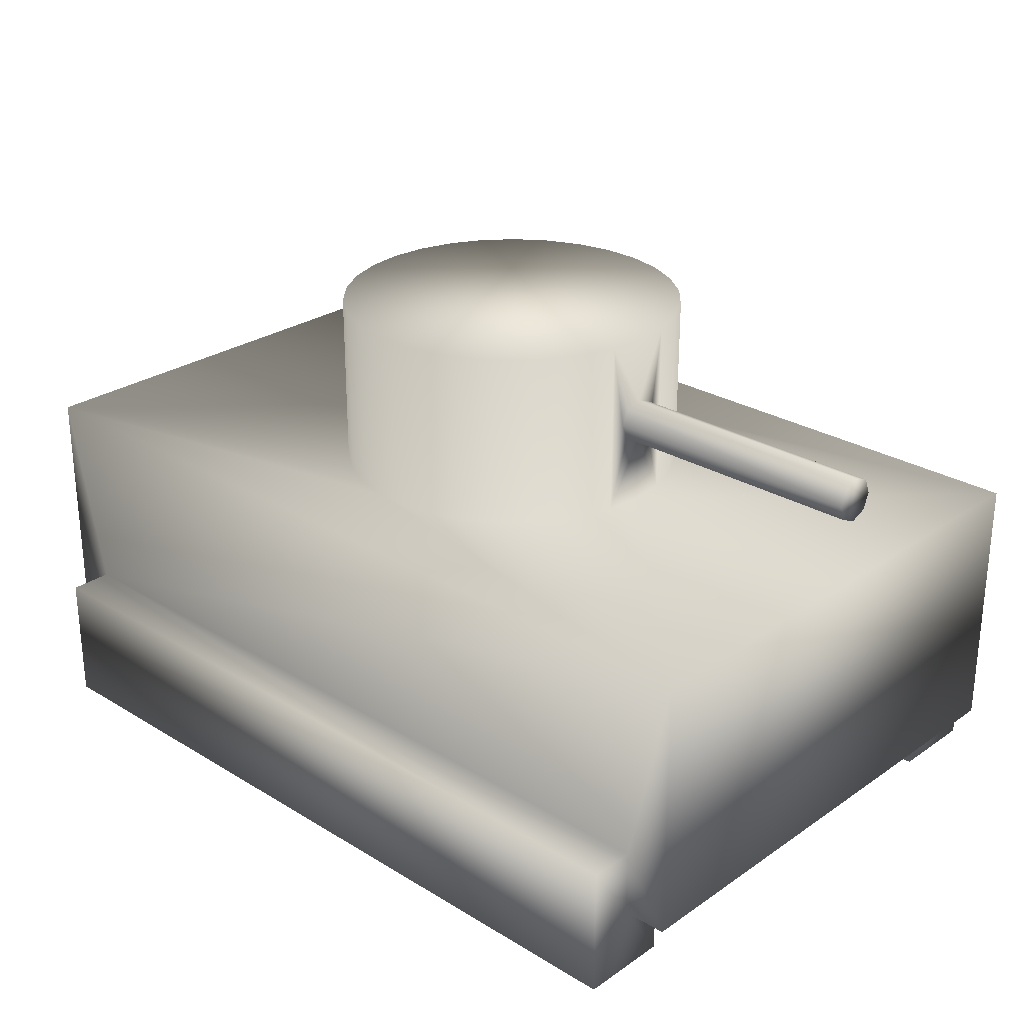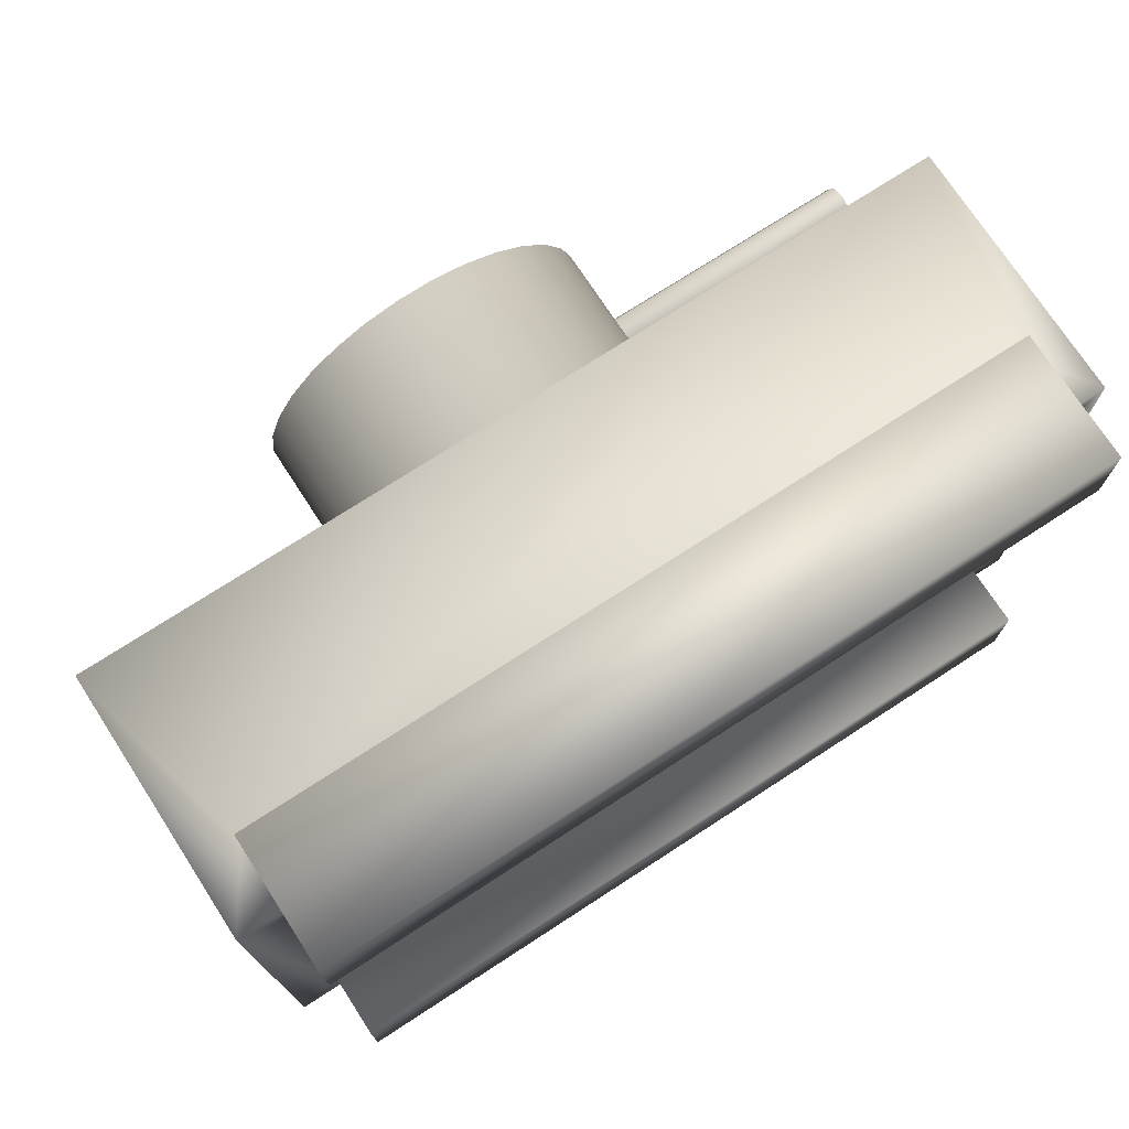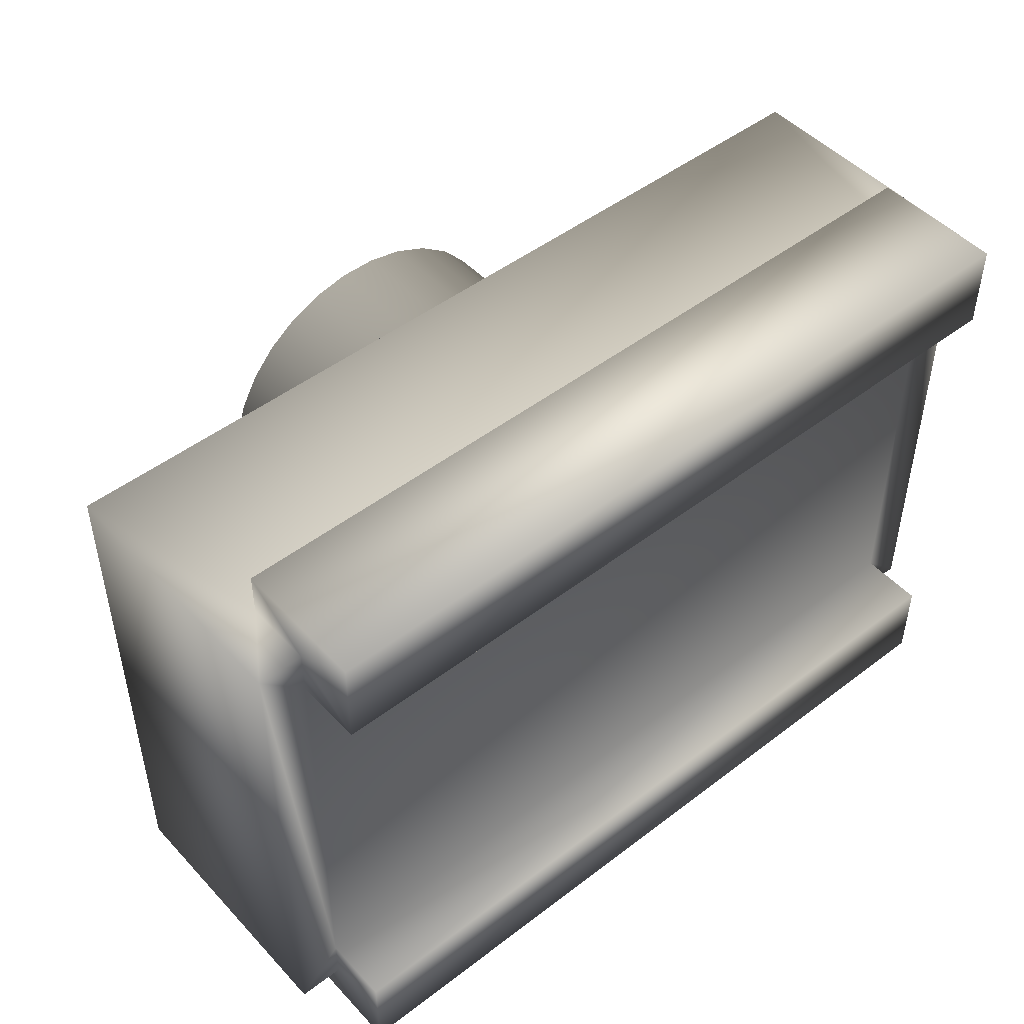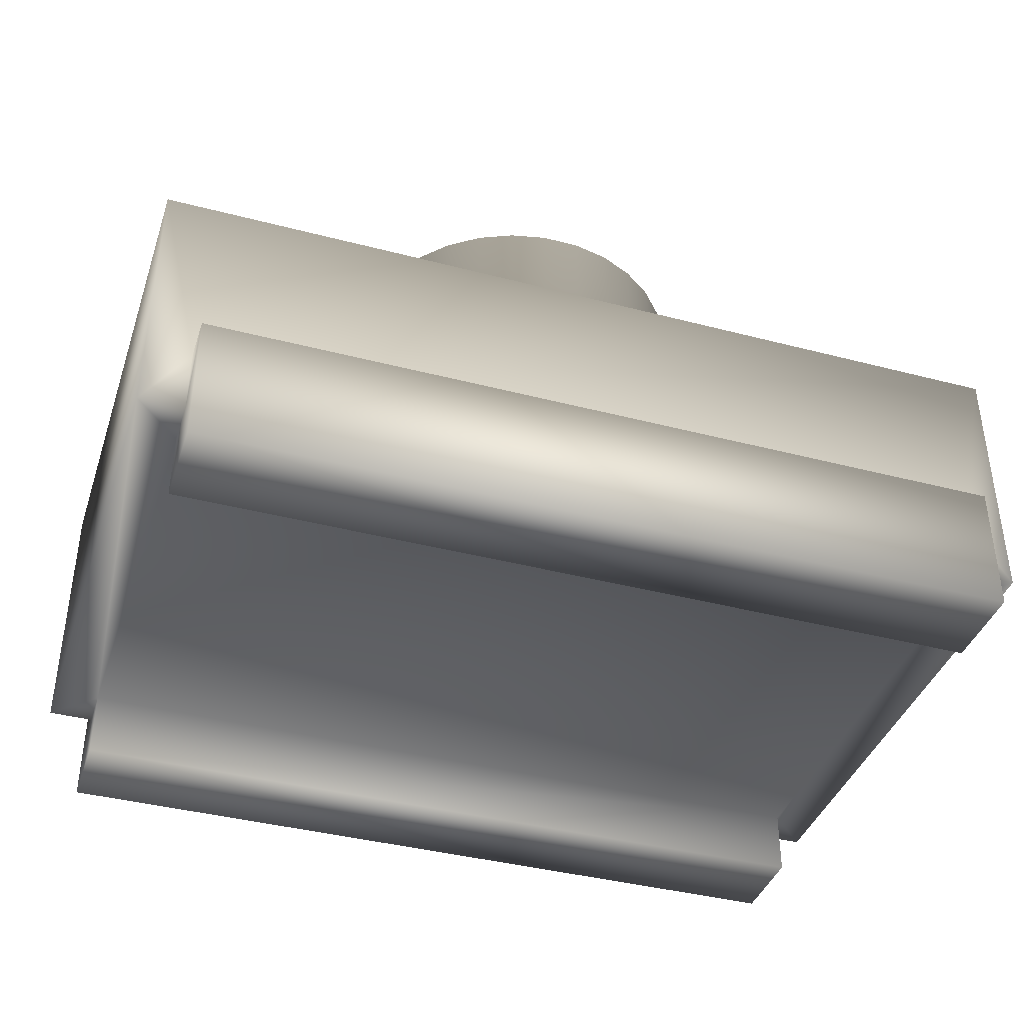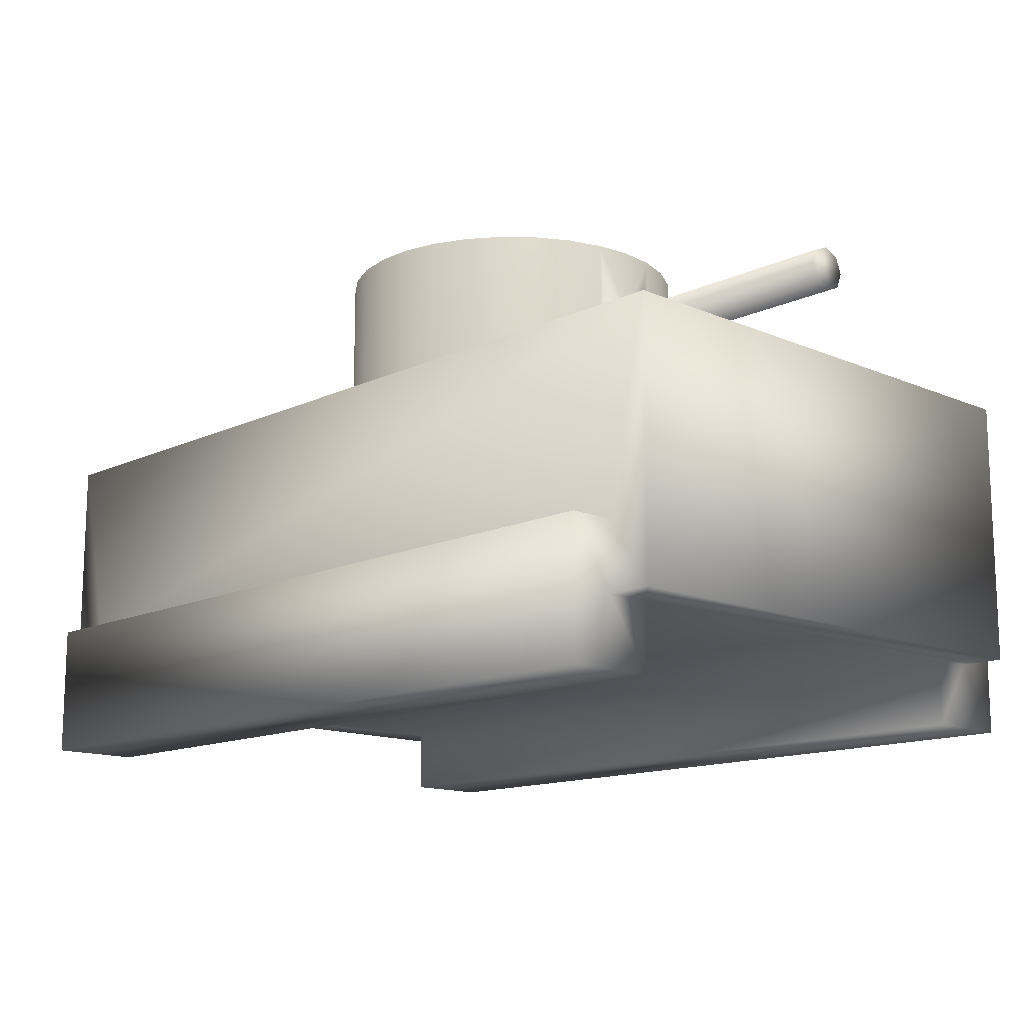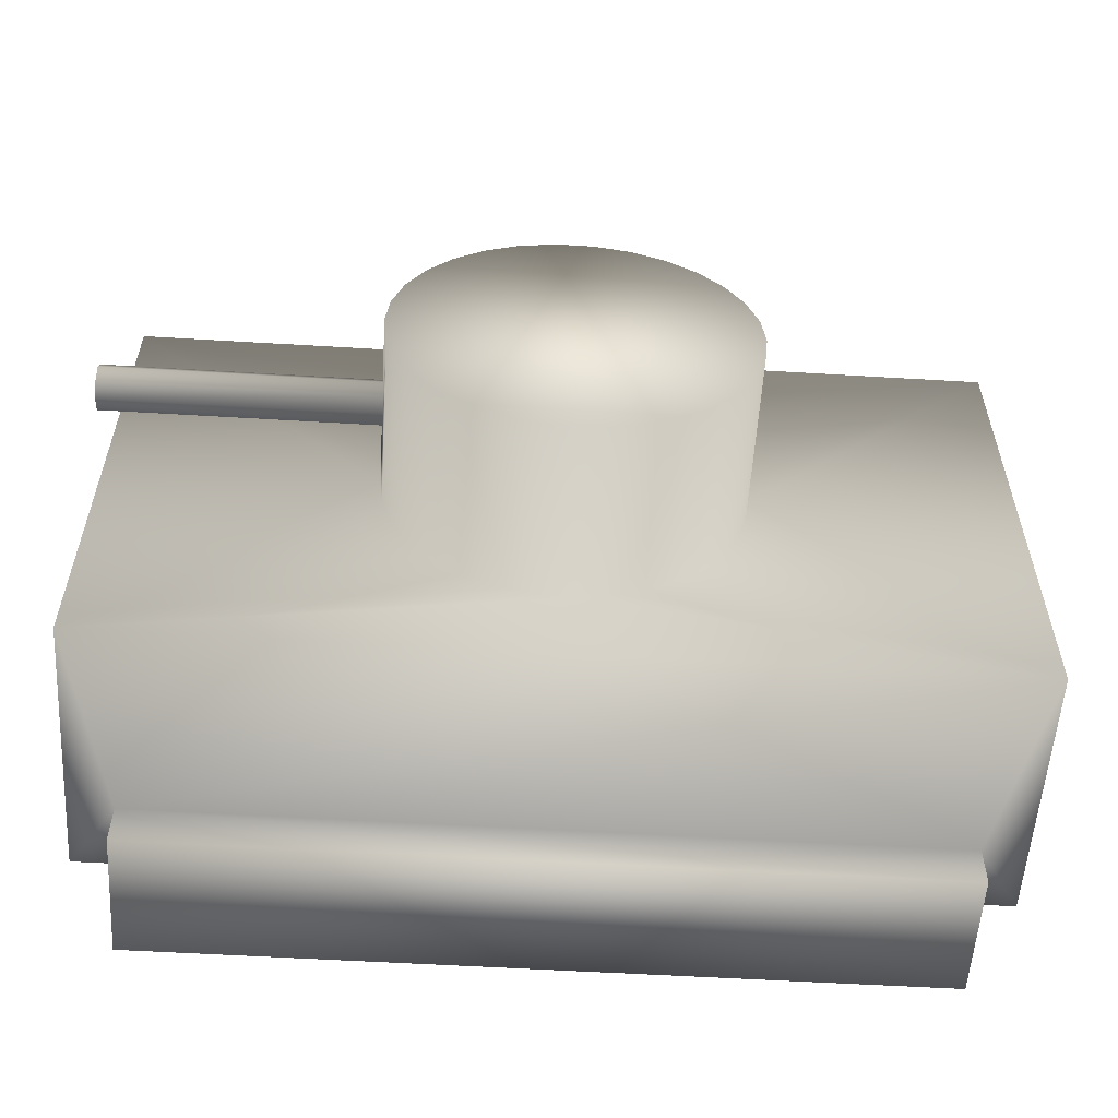
<metadata>
{"format":"obj","ext":"obj","renderer":"f3d","projection":"perspective","resolution":1024,"background":"white","views":[{"elev":26.8,"azim":43.3,"up":"+Y"},{"elev":73.6,"azim":-33.0,"up":"+Z"},{"elev":48.4,"azim":-40.5,"up":"+Z"},{"elev":-39.6,"azim":-18.0,"up":"+Y"},{"elev":-13.8,"azim":46.1,"up":"+Y"},{"elev":-56.4,"azim":176.4,"up":"+Z"}]}
</metadata>
<code>
o Cube
v 1 1 -1
v 1 -1 -1
v 1 1 1
v 1 -1 1
v -1 1 -1
v -1 -1 -1
v -1 1 1
v -1 -1 1
f 1 5 7 3
f 4 3 7 8
f 8 7 5 6
f 6 2 4 8
f 2 1 3 4
f 6 5 1 2
o tank
v 46.65 3.696 30
v 46.65 3.696 35
v 46.65 -3.804 30
v 46.65 -11.3 25
v 46.65 -3.804 25
v 46.65 -11.3 35
v -43.35 3.696 30
v -43.35 3.696 35
v -43.35 -11.3 35
v -43.35 -11.3 25
v -43.35 -3.804 30
v -43.35 -3.804 25
v 46.65 -3.804 -30
v 46.65 3.696 -35
v 46.65 3.696 -30
v 46.65 -11.3 -35
v 46.65 -11.3 -25
v 46.65 -3.804 -25
v -43.35 3.696 -35
v -43.35 3.696 -30
v -43.35 -11.3 -25
v -43.35 -11.3 -35
v -43.35 -3.804 -30
v -43.35 -3.804 -25
v 51.65 26.2 30
v 51.65 -3.804 -30
v 51.65 26.2 -30
v 51.65 -3.804 30
v 21.65 26.2 0
v 21.22 26.2 -4.158
v 19.93 26.2 -8.135
v 17.84 26.2 -11.76
v 15.04 26.2 -14.86
v 11.65 26.2 -17.32
v 7.835 26.2 -19.02
v 3.745 26.2 -19.89
v -0.4356 26.2 -19.89
v -17.91 26.2 -4.158
v -48.35 26.2 -30
v -18.35 26.2 0
v -16.62 26.2 -8.135
v -14.53 26.2 -11.76
v -11.73 26.2 -14.86
v -8.345 26.2 -17.32
v -4.525 26.2 -19.02
v 21.22 26.2 4.158
v 19.93 26.2 8.135
v 17.84 26.2 11.76
v 15.04 26.2 14.86
v 11.65 26.2 17.32
v 7.835 26.2 19.02
v 3.745 26.2 19.89
v -0.4356 26.2 19.89
v -48.35 26.2 30
v -17.91 26.2 4.158
v -16.62 26.2 8.135
v -4.525 26.2 19.02
v -8.345 26.2 17.32
v -11.73 26.2 14.86
v -14.53 26.2 11.76
v -48.35 -3.804 30
v -48.35 -3.804 -30
v -14.53 46.2 11.76
v -11.73 46.2 14.86
v 21.22 46.2 -4.158
v 19.93 46.2 -8.135
v 21.39 36.2 -2.5
v 21.47 37.96 -1.768
v 21.65 38.7 0
v 21.65 46.2 0
v 21.47 34.43 -1.768
v 21.65 33.7 0
v 17.84 46.2 -11.76
v 19.93 46.2 8.135
v 21.22 46.2 4.158
v 15.04 46.2 14.86
v 11.65 46.2 17.32
v 17.84 46.2 11.76
v 21.47 37.96 1.768
v 21.39 36.2 2.5
v 21.47 34.43 1.768
v -4.525 46.2 19.02
v -8.345 46.2 17.32
v 7.835 46.2 -19.02
v 11.65 46.2 -17.32
v 15.04 46.2 -14.86
v -11.73 46.2 -14.86
v -14.53 46.2 -11.76
v -0.4356 46.2 -19.89
v 3.745 46.2 -19.89
v 7.835 46.2 19.02
v 3.745 46.2 19.89
v -16.62 46.2 -8.135
v -17.91 46.2 -4.158
v -17.91 46.2 4.158
v -16.62 46.2 8.135
v -8.345 46.2 -17.32
v -4.525 46.2 -19.02
v -0.4356 46.2 19.89
v -18.35 46.2 0
v 51.65 37.96 1.768
v 51.65 38.7 0
v 51.65 36.2 2.5
v 51.65 34.43 1.768
v 51.65 34.43 -1.768
v 51.65 33.7 0
v 51.65 36.2 -2.5
v 51.65 37.96 -1.768
f 9 10 11
f 11 12 13
f 14 11 10
f 11 14 12
f 15 10 9
f 10 15 16
f 17 12 14
f 12 17 18
f 18 19 20
f 17 19 18
f 16 19 17
f 19 16 15
f 12 20 13
f 20 12 18
f 17 10 16
f 10 17 14
f 21 22 23
f 22 21 24
f 25 21 26
f 21 25 24
f 27 23 22
f 23 27 28
f 29 24 25
f 24 29 30
f 30 31 27
f 29 31 30
f 31 29 32
f 27 31 28
f 24 27 22
f 27 24 30
f 29 26 32
f 26 29 25
f 33 34 35
f 34 33 36
f 35 37 33
f 35 38 37
f 35 39 38
f 35 40 39
f 35 41 40
f 35 42 41
f 35 43 42
f 35 44 43
f 35 45 44
f 46 47 48
f 49 47 46
f 50 47 49
f 51 47 50
f 52 47 51
f 53 47 52
f 45 47 53
f 47 45 35
f 54 33 37
f 55 33 54
f 56 33 55
f 57 33 56
f 58 33 57
f 59 33 58
f 60 33 59
f 61 33 60
f 62 48 47
f 48 62 63
f 63 62 64
f 61 62 33
f 65 62 61
f 66 62 65
f 67 62 66
f 68 62 67
f 64 62 68
f 69 20 19
f 20 69 32
f 70 32 69
f 32 70 31
f 20 26 13
f 26 20 32
f 13 36 11
f 36 13 34
f 26 34 13
f 34 26 21
f 69 47 70
f 47 69 62
f 35 23 47
f 34 23 35
f 23 34 21
f 28 47 23
f 70 28 31
f 28 70 47
f 62 15 33
f 69 15 62
f 15 69 19
f 9 33 15
f 36 9 11
f 9 36 33
f 67 71 68
f 71 67 72
f 73 39 74
f 39 73 38
f 73 75 38
f 73 76 75
f 77 73 78
f 73 77 76
f 79 38 75
f 80 38 79
f 38 80 37
f 74 40 81
f 40 74 39
f 82 54 83
f 54 82 55
f 58 84 85
f 84 58 57
f 84 56 86
f 56 84 57
f 83 77 78
f 77 83 87
f 87 83 88
f 54 80 89
f 54 89 88
f 80 54 37
f 54 88 83
f 66 90 91
f 90 66 65
f 42 92 93
f 92 42 43
f 81 41 94
f 41 81 40
f 67 91 72
f 91 67 66
f 50 95 51
f 95 50 96
f 44 97 98
f 97 44 45
f 59 85 99
f 85 59 58
f 60 99 100
f 99 60 59
f 46 101 49
f 101 46 102
f 64 103 63
f 103 64 104
f 53 105 106
f 105 53 52
f 73 83 78
f 74 83 73
f 74 82 83
f 81 82 74
f 81 86 82
f 94 86 81
f 94 84 86
f 93 84 94
f 93 85 84
f 92 85 93
f 92 99 85
f 98 99 92
f 98 100 99
f 97 100 98
f 97 107 100
f 106 107 97
f 106 90 107
f 105 90 106
f 105 91 90
f 95 91 105
f 95 72 91
f 96 72 95
f 96 71 72
f 101 71 96
f 101 104 71
f 102 104 101
f 102 103 104
f 103 102 108
f 65 107 90
f 107 65 61
f 43 98 92
f 98 43 44
f 63 108 48
f 108 63 103
f 48 102 46
f 102 48 108
f 68 104 64
f 104 68 71
f 49 96 50
f 96 49 101
f 86 55 82
f 55 86 56
f 41 93 94
f 93 41 42
f 52 95 105
f 95 52 51
f 45 106 97
f 106 45 53
f 61 100 107
f 100 61 60
f 77 109 110
f 109 77 87
f 89 111 88
f 111 89 112
f 80 113 114
f 113 80 79
f 79 115 113
f 115 79 75
f 112 80 114
f 80 112 89
f 111 87 88
f 87 111 109
f 116 113 115
f 110 113 116
f 110 114 113
f 109 114 110
f 109 112 114
f 112 109 111
f 116 77 110
f 77 116 76
f 115 76 116
f 76 115 75

</code>
